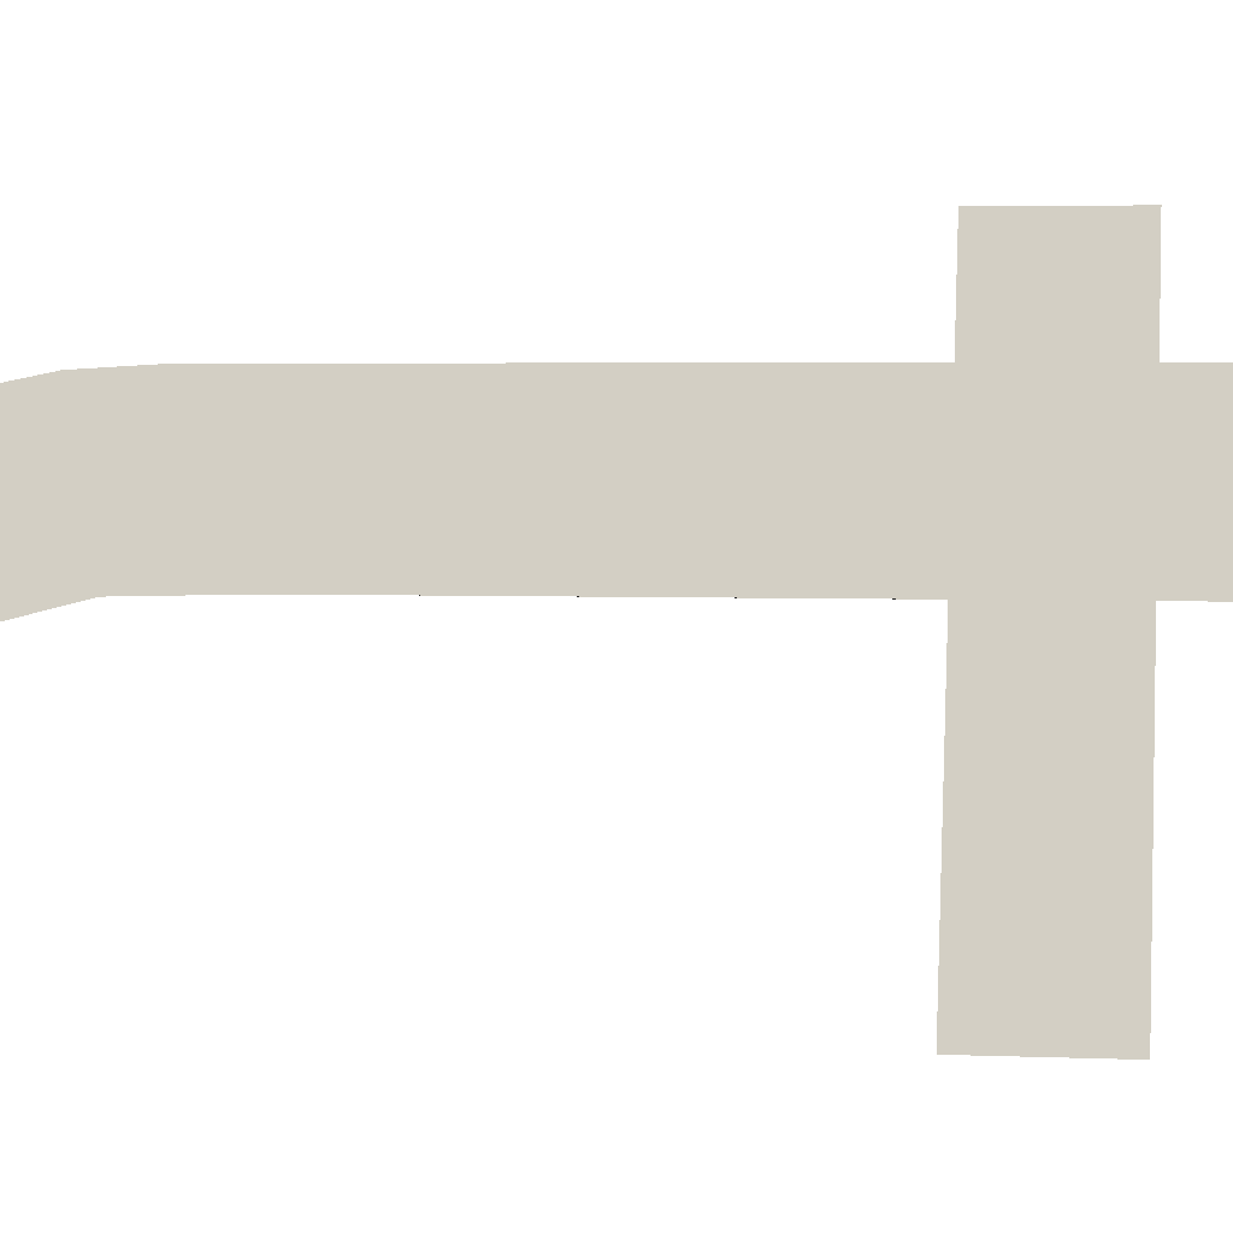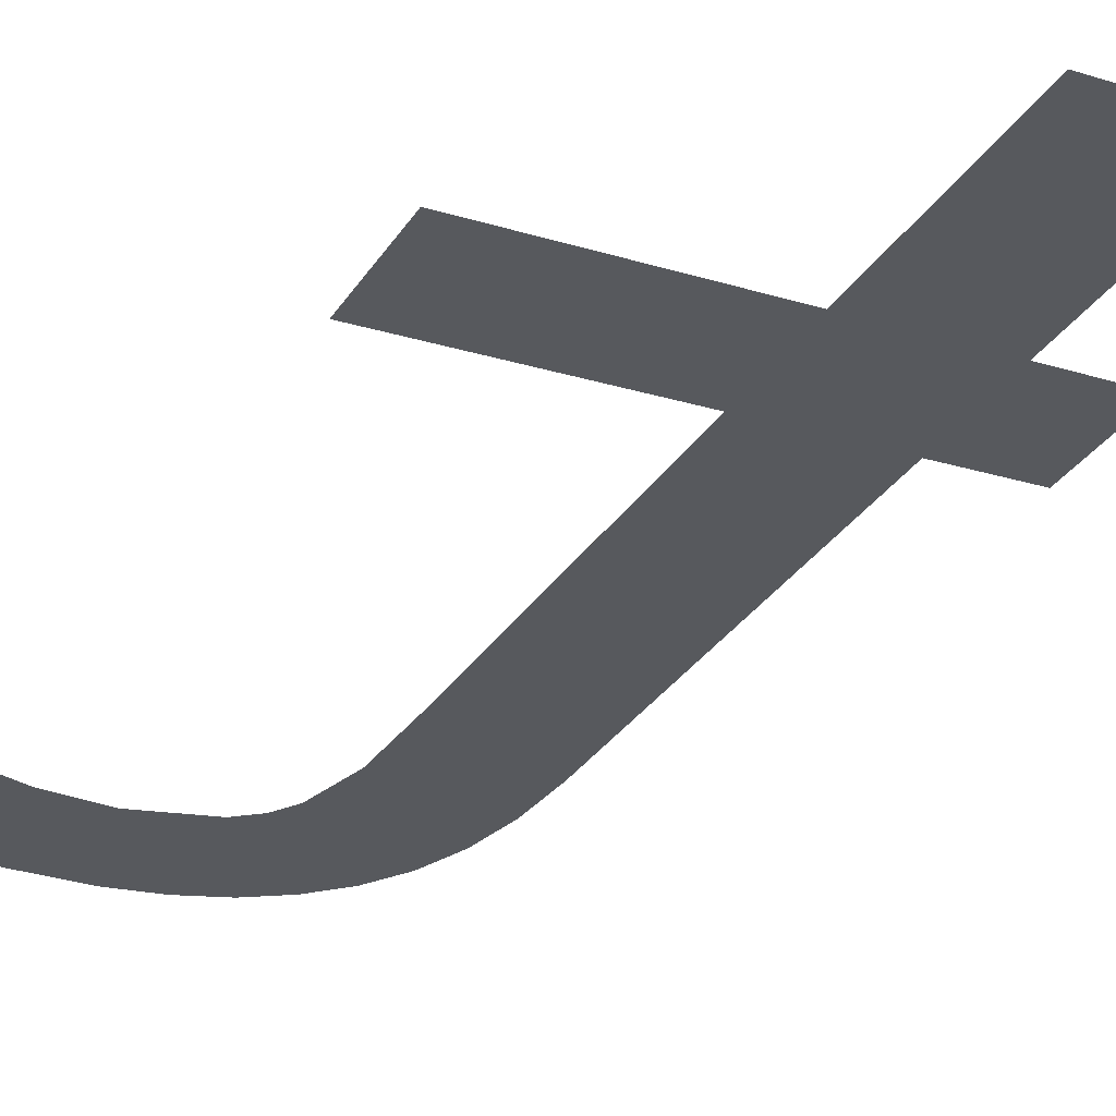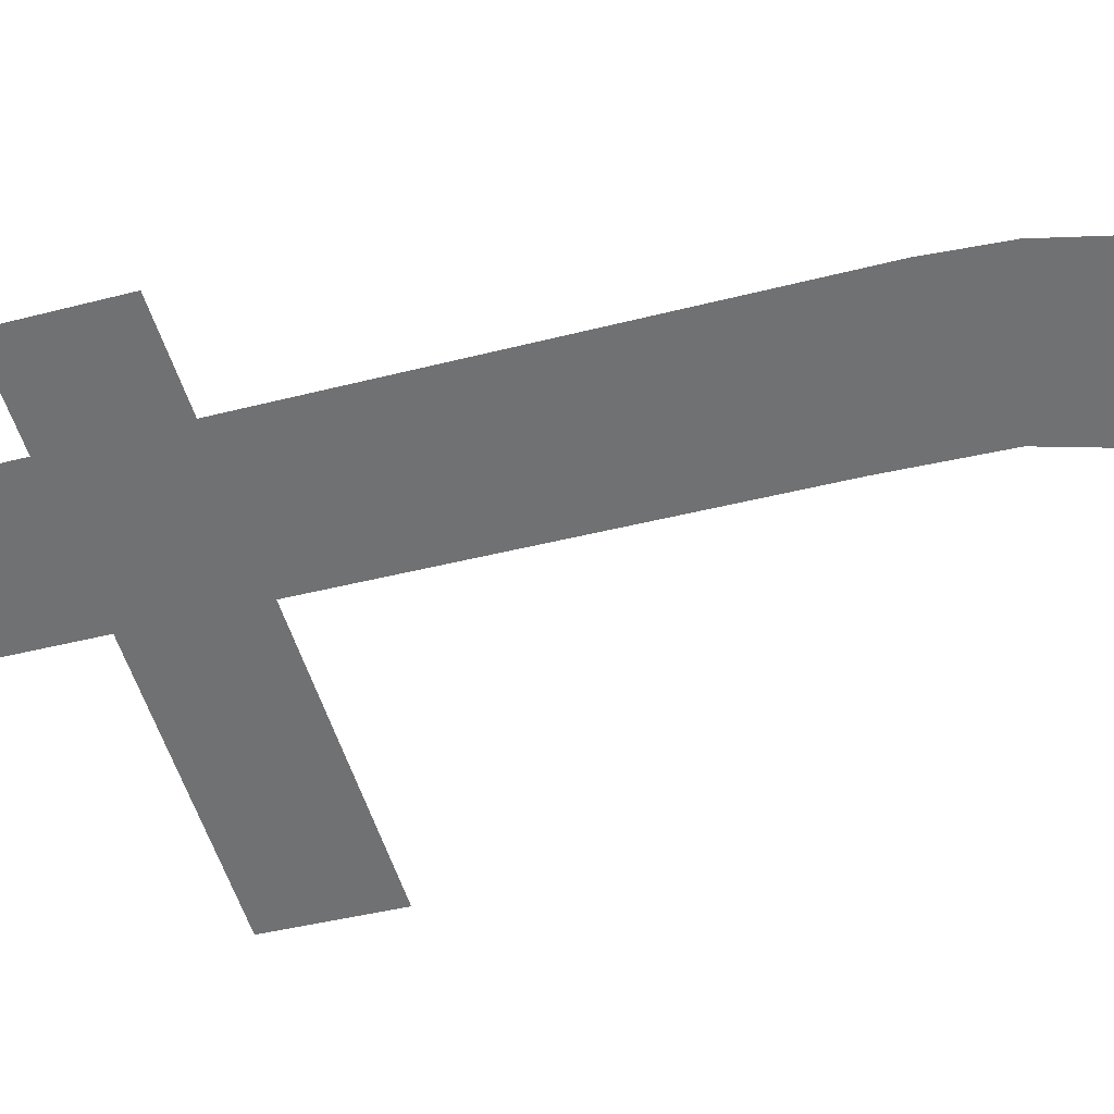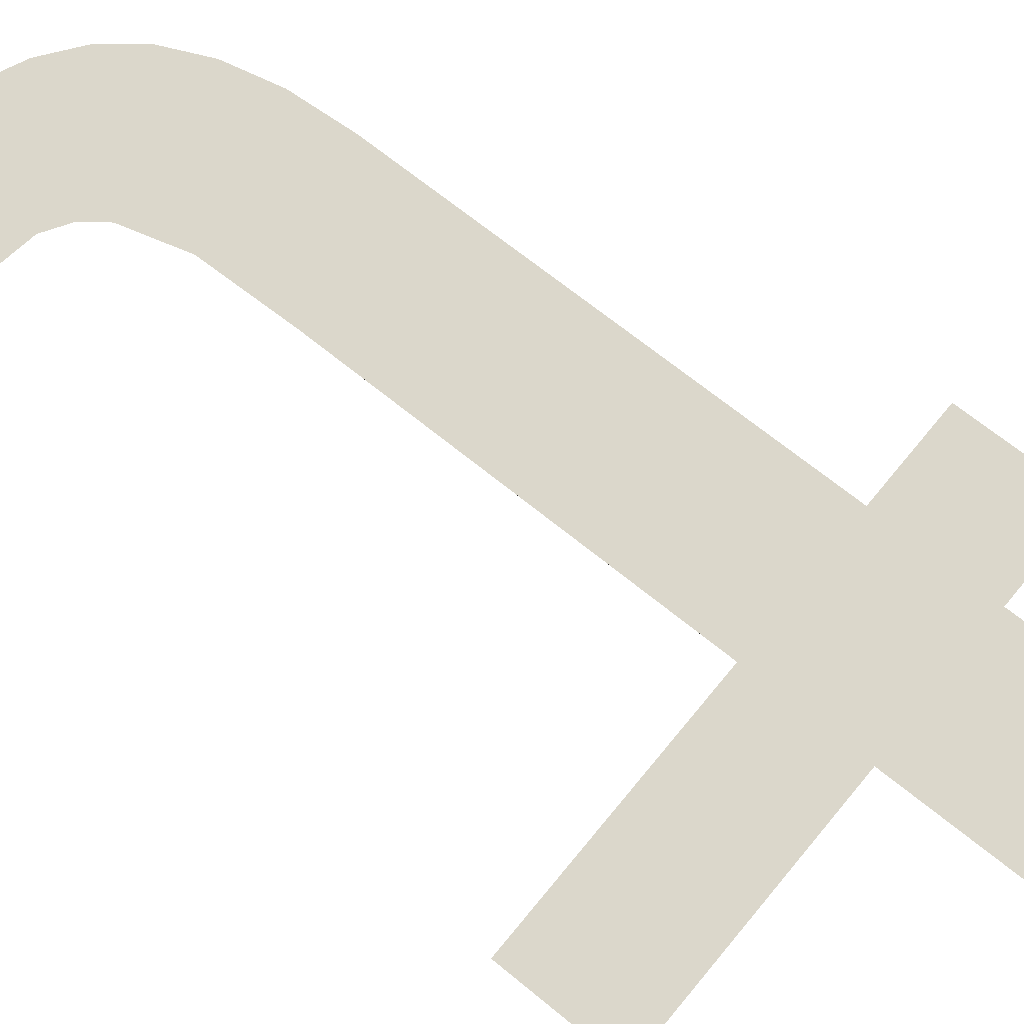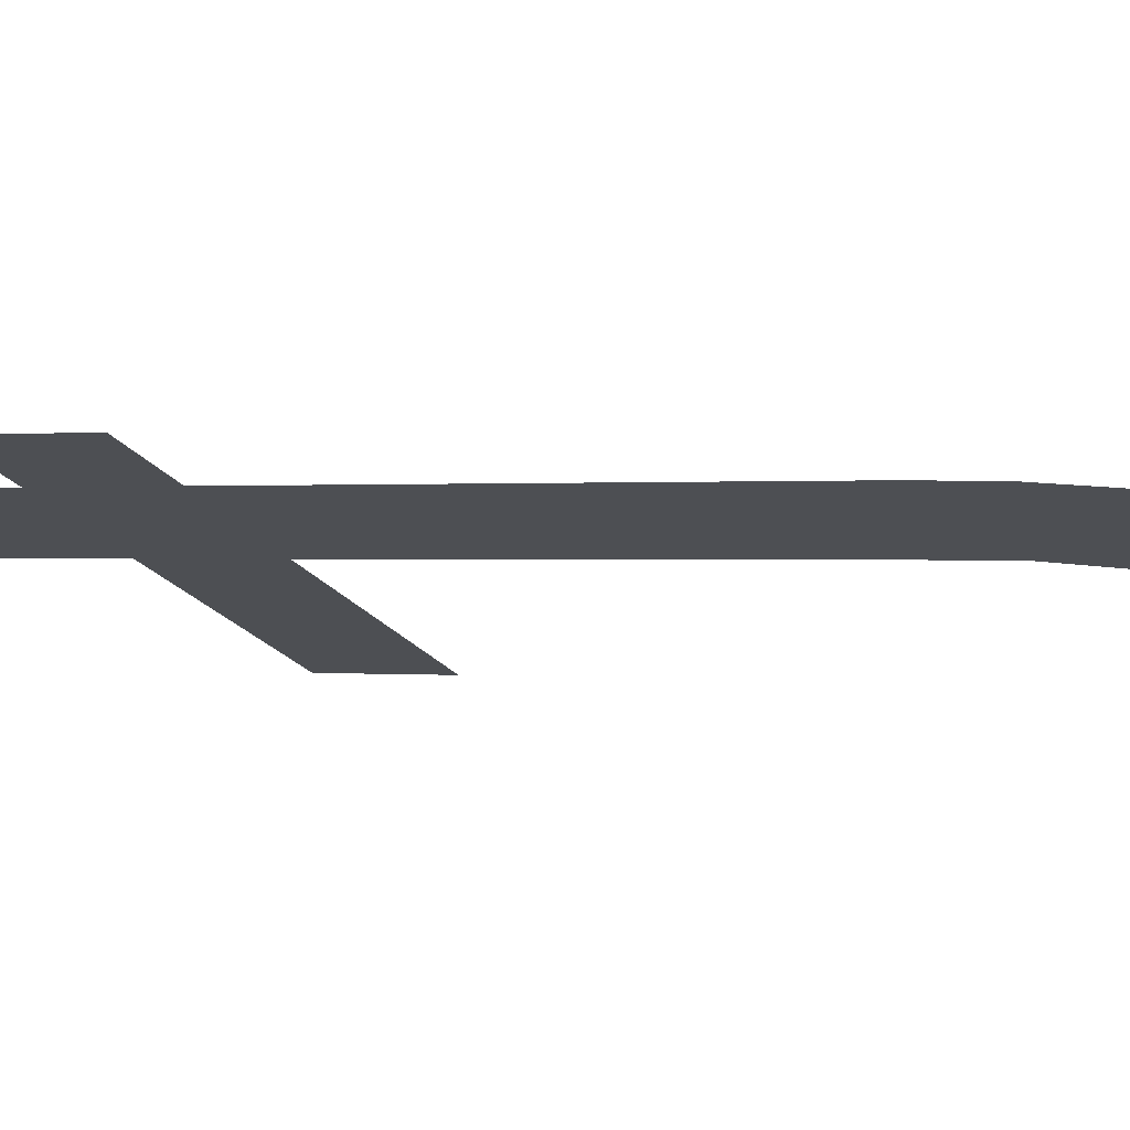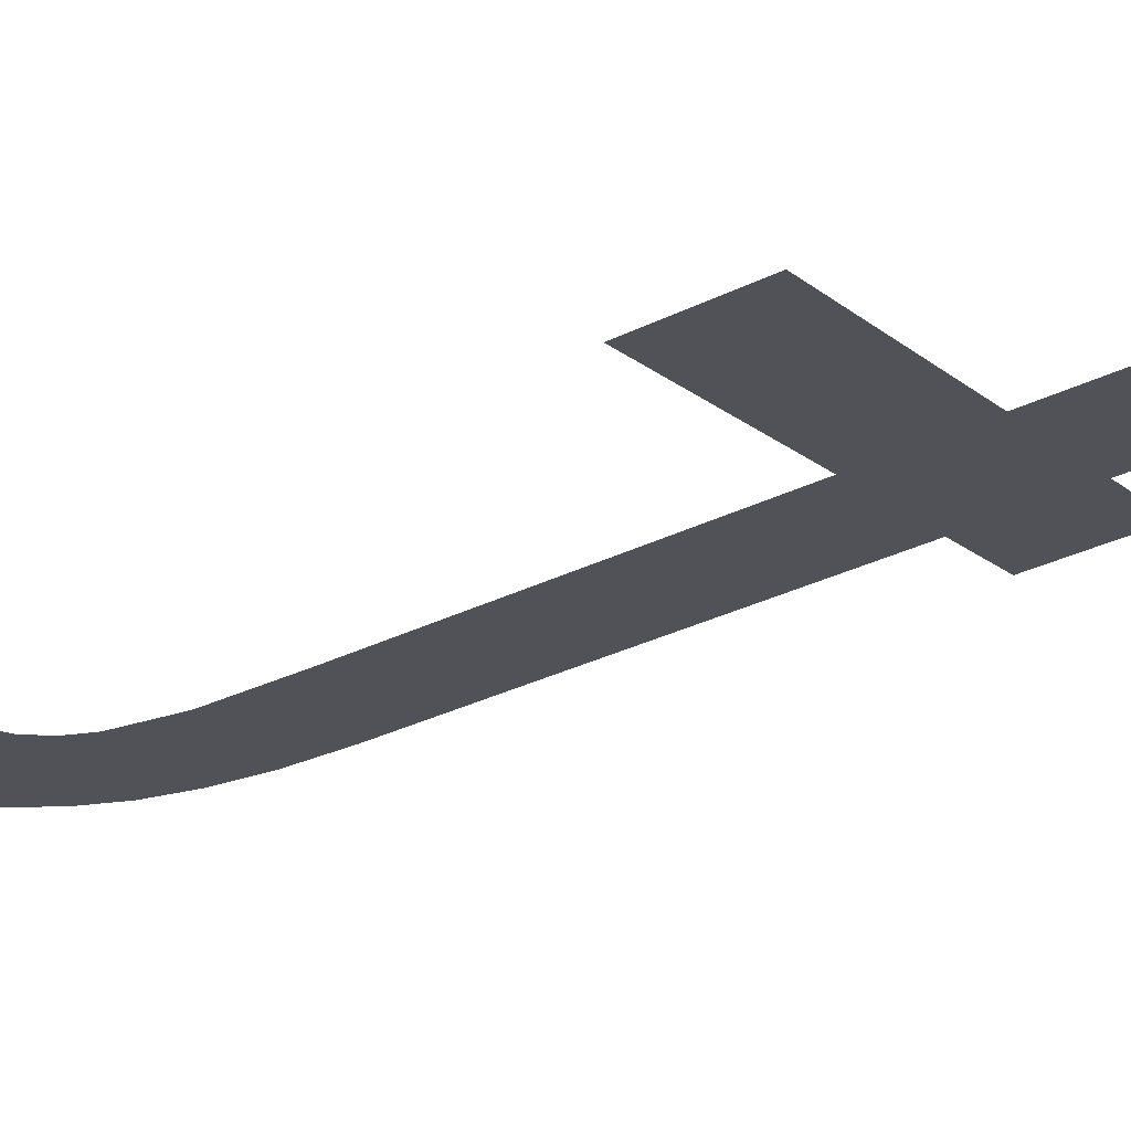
<metadata>
{"format":"obj","ext":"obj","renderer":"f3d","projection":"perspective","resolution":1024,"background":"white","views":[{"elev":75.8,"azim":92.6,"up":"+Y"},{"elev":-22.9,"azim":151.7,"up":"+Y"},{"elev":-59.0,"azim":-71.5,"up":"+Y"},{"elev":76.1,"azim":129.7,"up":"+Y"},{"elev":-20.0,"azim":-66.8,"up":"+Y"},{"elev":-18.1,"azim":123.3,"up":"+Y"}]}
</metadata>
<code>
o mesh315/mesh315-geometry#mesh315-geometry
v 0.5268 -0.09137 0.04547
v 0.524 -0.09155 0.04673
v 0.524 -0.09137 0.04547
v 0.5268 -0.09155 0.04673
v 0.524 -0.09217 0.05104
v 0.524 -0.09099 0.04286
v 0.5235 -0.09265 0.05431
v 0.5231 -0.0926 0.054
v 0.524 -0.09268 0.05453
v 0.5228 -0.09254 0.05359
v 0.524 -0.09233 0.05211
v 0.5226 -0.09247 0.05309
v 0.5245 -0.0927 0.05467
v 0.5225 -0.09238 0.05247
v 0.5242 -0.09243 0.0528
v 0.5224 -0.09228 0.05176
v 0.5244 -0.09247 0.05305
v 0.5224 -0.09155 0.04673
v 0.5246 -0.09249 0.05323
v 0.5224 -0.09137 0.04547
v 0.5251 -0.09271 0.05471
v 0.5224 -0.09099 0.04286
v 0.5214 -0.09155 0.04673
v 0.5255 -0.09251 0.05337
v 0.5214 -0.09137 0.04547
v 0.5259 -0.0927 0.05464
v 0.5262 -0.0925 0.05326
v 0.5268 -0.09267 0.05445
v 0.5267 -0.09247 0.05308
v 0.5268 -0.09247 0.05308
f 1 2 3
f 2 1 4
f 3 2 1
f 4 1 2
f 5 3 2
f 2 3 5
f 5 6 3
f 3 6 5
f 7 6 5
f 5 6 7
f 8 6 7
f 7 6 8
f 7 5 9
f 9 5 7
f 10 6 8
f 8 6 10
f 9 5 11
f 11 5 9
f 12 6 10
f 10 6 12
f 9 11 13
f 13 11 9
f 14 6 12
f 12 6 14
f 13 11 15
f 15 11 13
f 16 6 14
f 14 6 16
f 13 15 17
f 17 15 13
f 18 6 16
f 16 6 18
f 13 17 19
f 19 17 13
f 20 6 18
f 18 6 20
f 13 19 21
f 21 19 13
f 6 20 22
f 22 20 6
f 23 20 18
f 18 20 23
f 21 19 24
f 24 19 21
f 20 23 25
f 25 23 20
f 21 24 26
f 26 24 21
f 26 24 27
f 27 24 26
f 26 27 28
f 28 27 26
f 28 27 29
f 29 27 28
f 28 29 30
f 30 29 28

</code>
